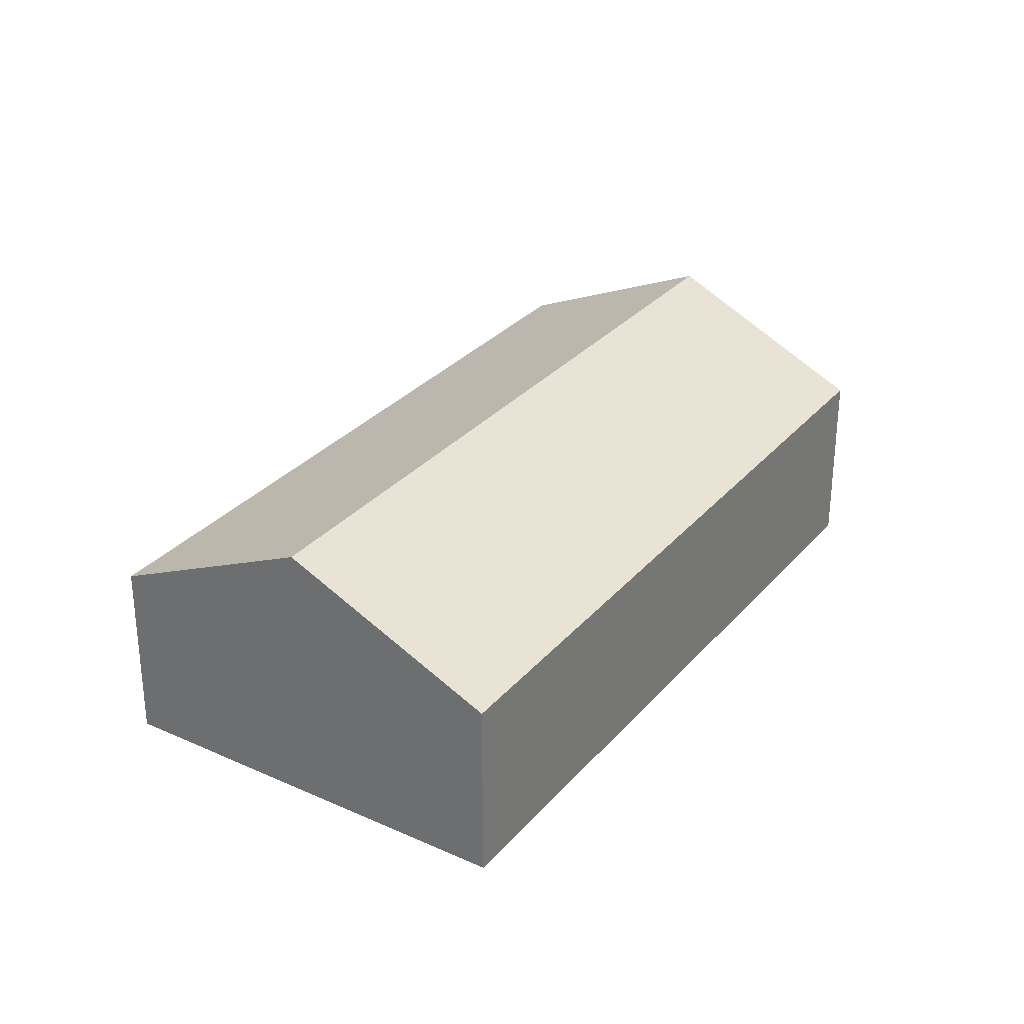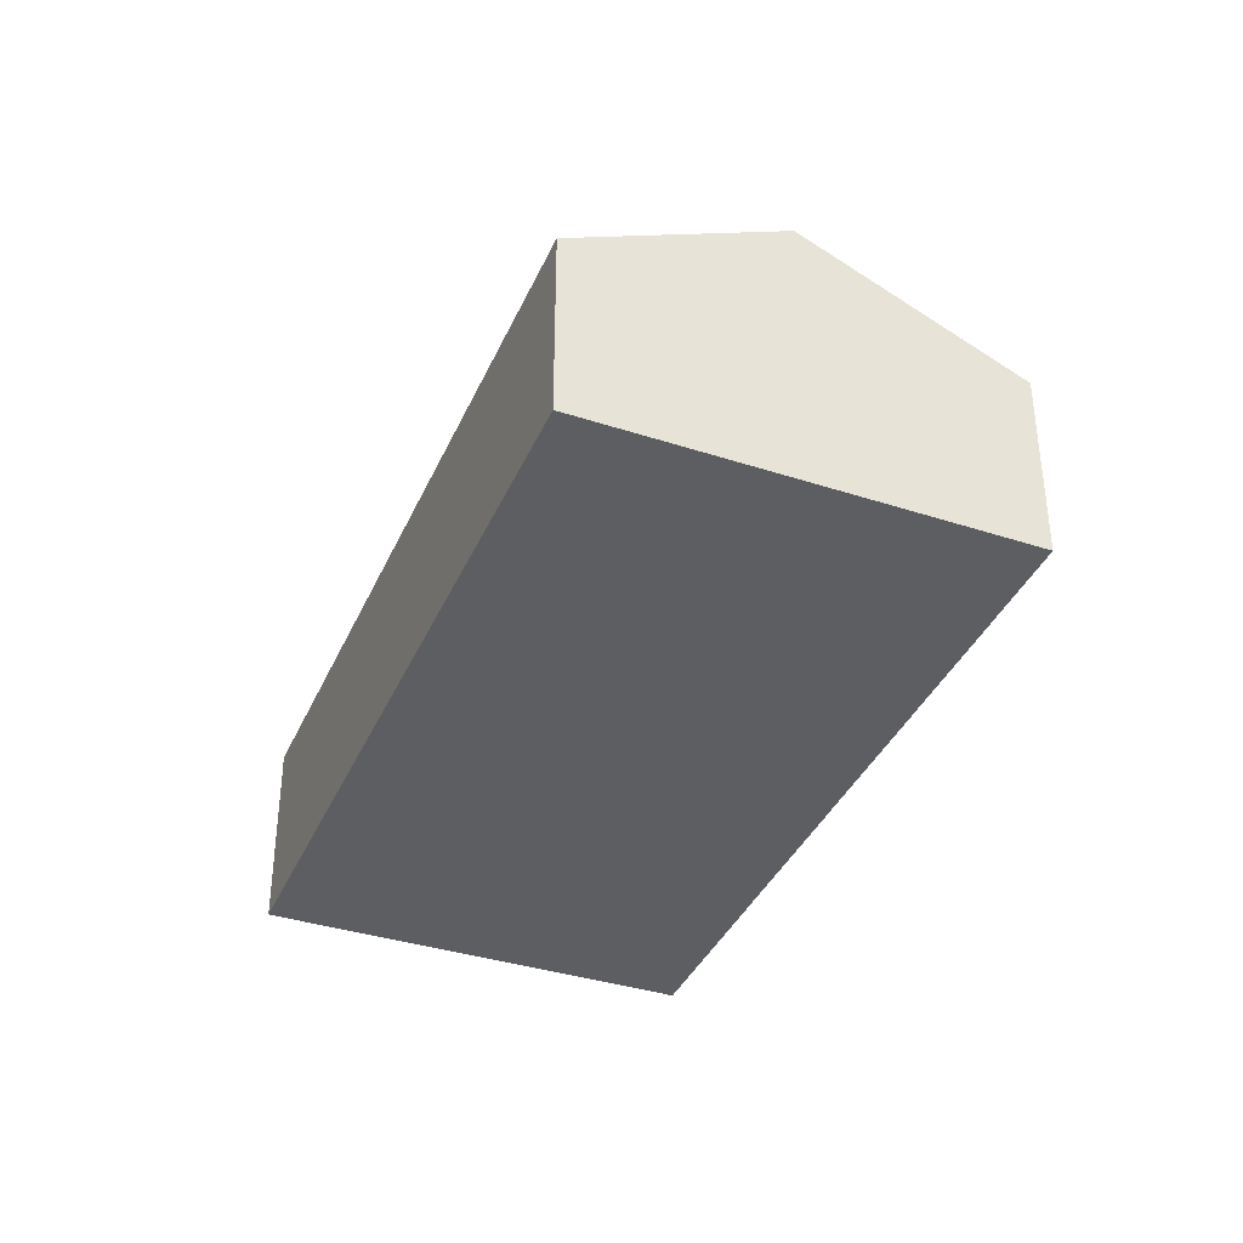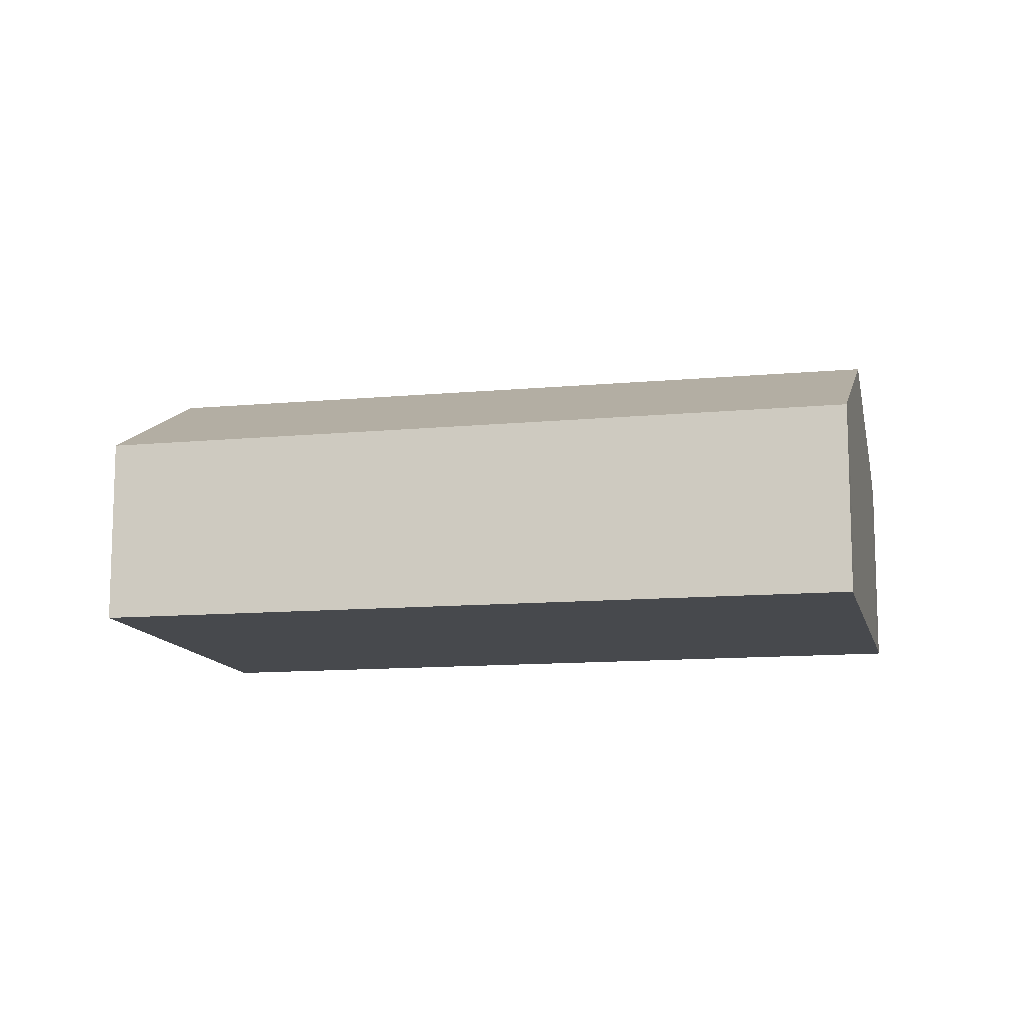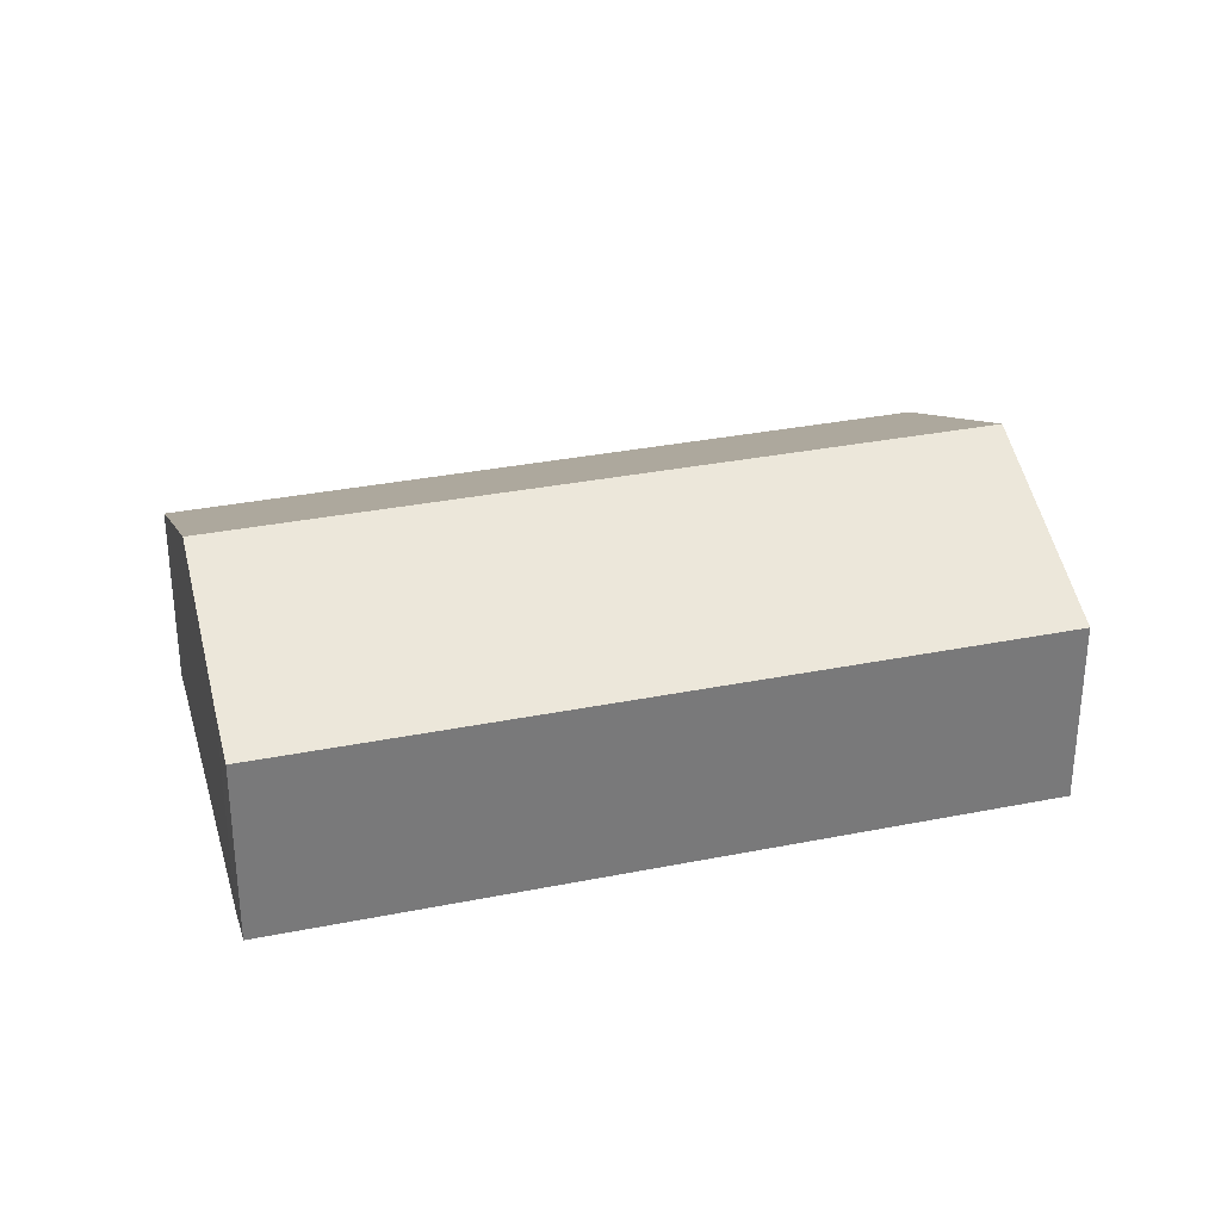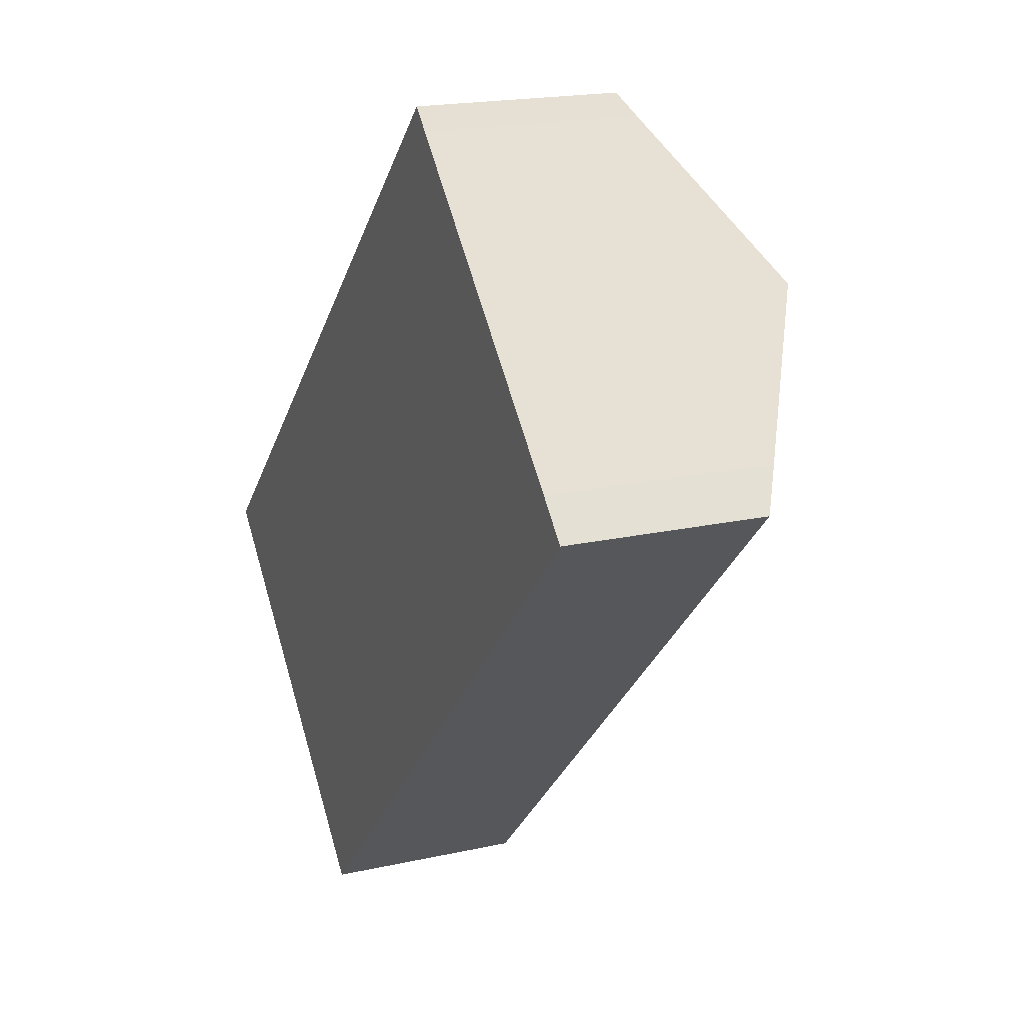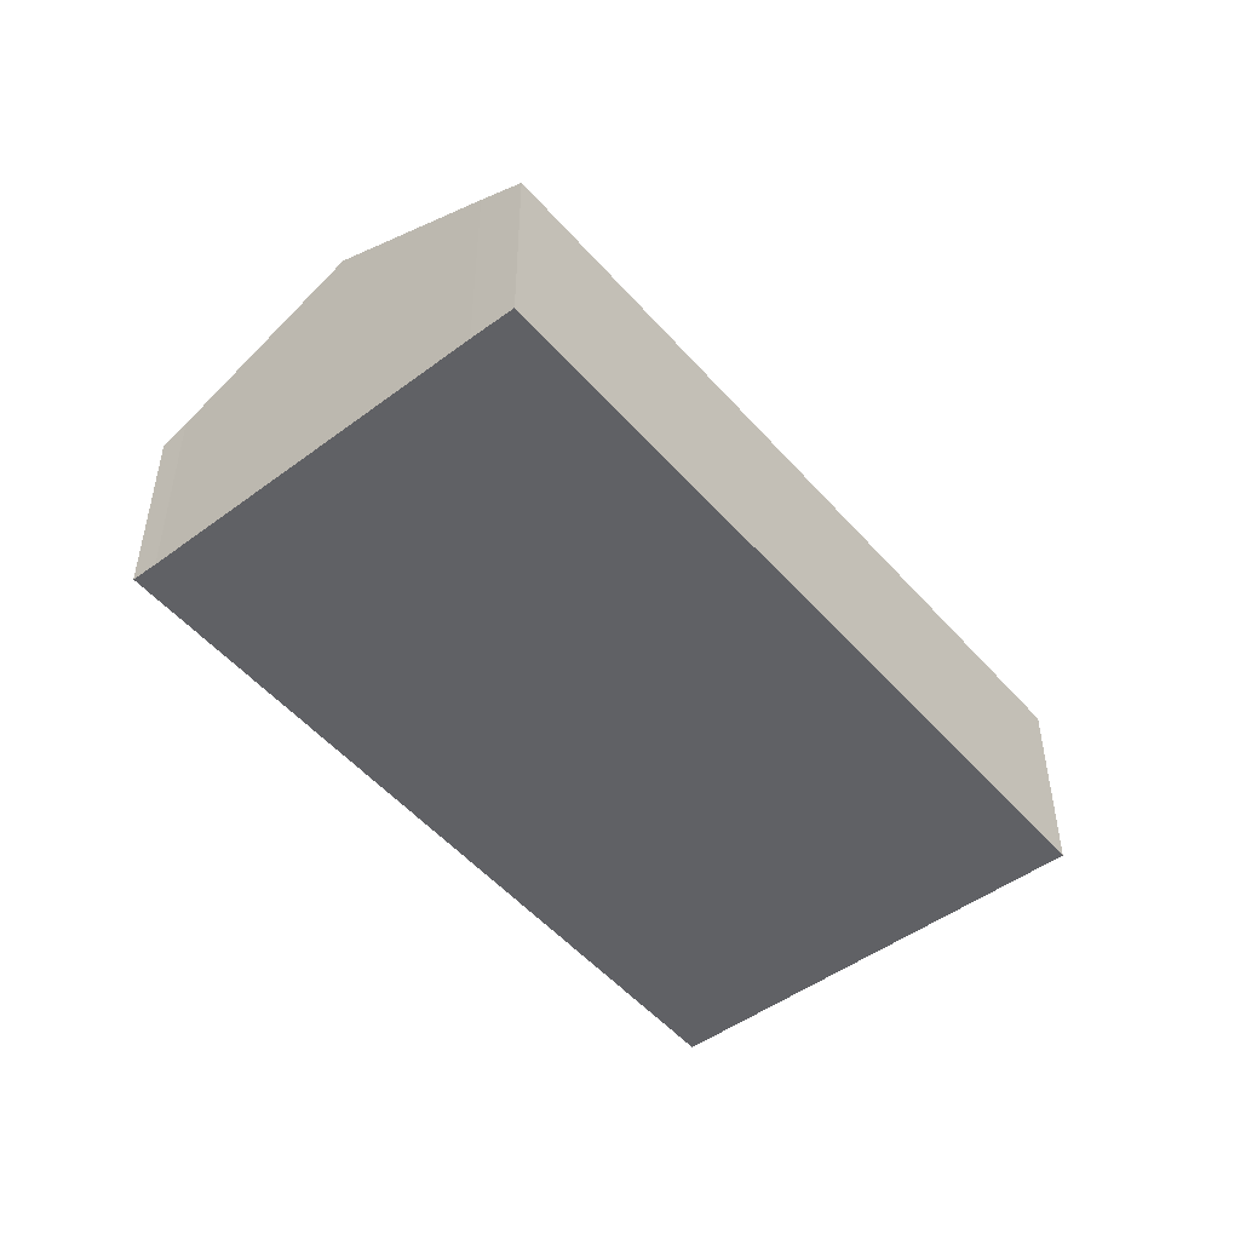
<metadata>
{"format":"obj","ext":"obj","renderer":"f3d","projection":"perspective","resolution":1024,"background":"white","views":[{"elev":30.8,"azim":-101.3,"up":"+Y"},{"elev":-38.2,"azim":-156.9,"up":"+Y"},{"elev":-12.1,"azim":-32.4,"up":"+Y"},{"elev":32.3,"azim":119.5,"up":"+Y"},{"elev":18.8,"azim":66.8,"up":"+Z"},{"elev":-49.7,"azim":84.4,"up":"+Y"}]}
</metadata>
<code>
v  0 2.179 1.334e-16
v  8.239 3.33 4.57
v  1.791 3.33 -1.835
v  6.688 2.353 6.099
v  6.474 2.215 6.318
v  3.553 2.198 -3.641
v  9.655 2.438 3.175
v  10.03 2.198 2.794
v  6.474 -3.869e-16 6.318
v  0 0 0
v  6.688 -3.735e-16 6.099
v  8.239 -2.798e-16 4.57
v  9.655 -1.944e-16 3.175
v  10.03 -1.711e-16 2.794
v  3.553 2.229e-16 -3.641
v  1.791 1.124e-16 -1.835
g defaultobject
f 1 2 3
f 2 1 4
f 4 1 5
f 6 7 8
f 7 6 2
f 2 6 3
f 1 9 5
f 9 1 10
f 5 11 4
f 11 5 9
f 11 2 4
f 2 11 12
f 2 12 7
f 7 12 13
f 7 13 8
f 8 13 14
f 14 6 8
f 6 14 15
f 3 10 1
f 10 3 6
f 10 6 16
f 16 6 15
f 13 15 14
f 15 13 16
f 16 13 12
f 16 12 11
f 16 11 10
f 10 11 9

</code>
